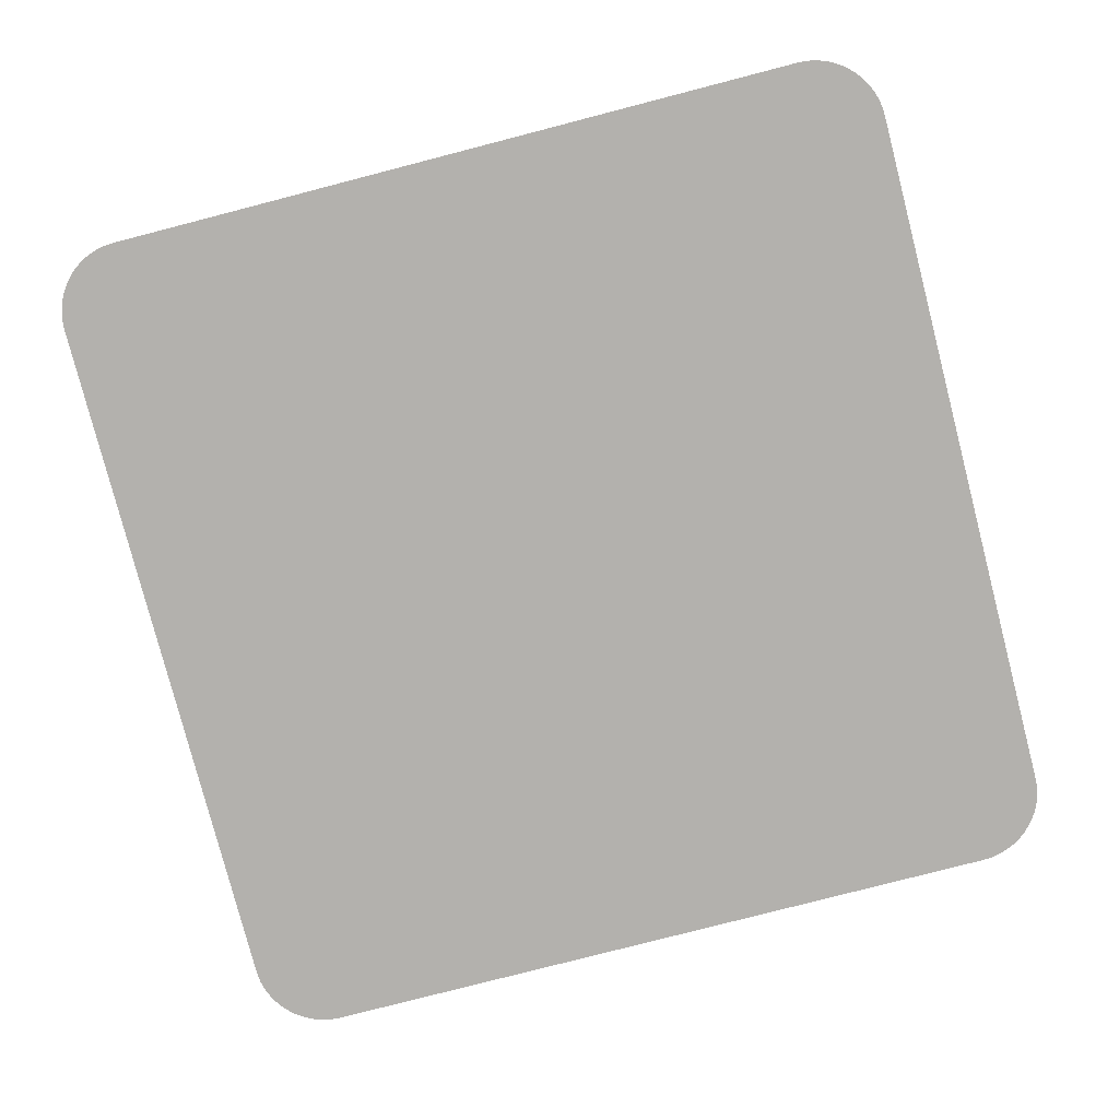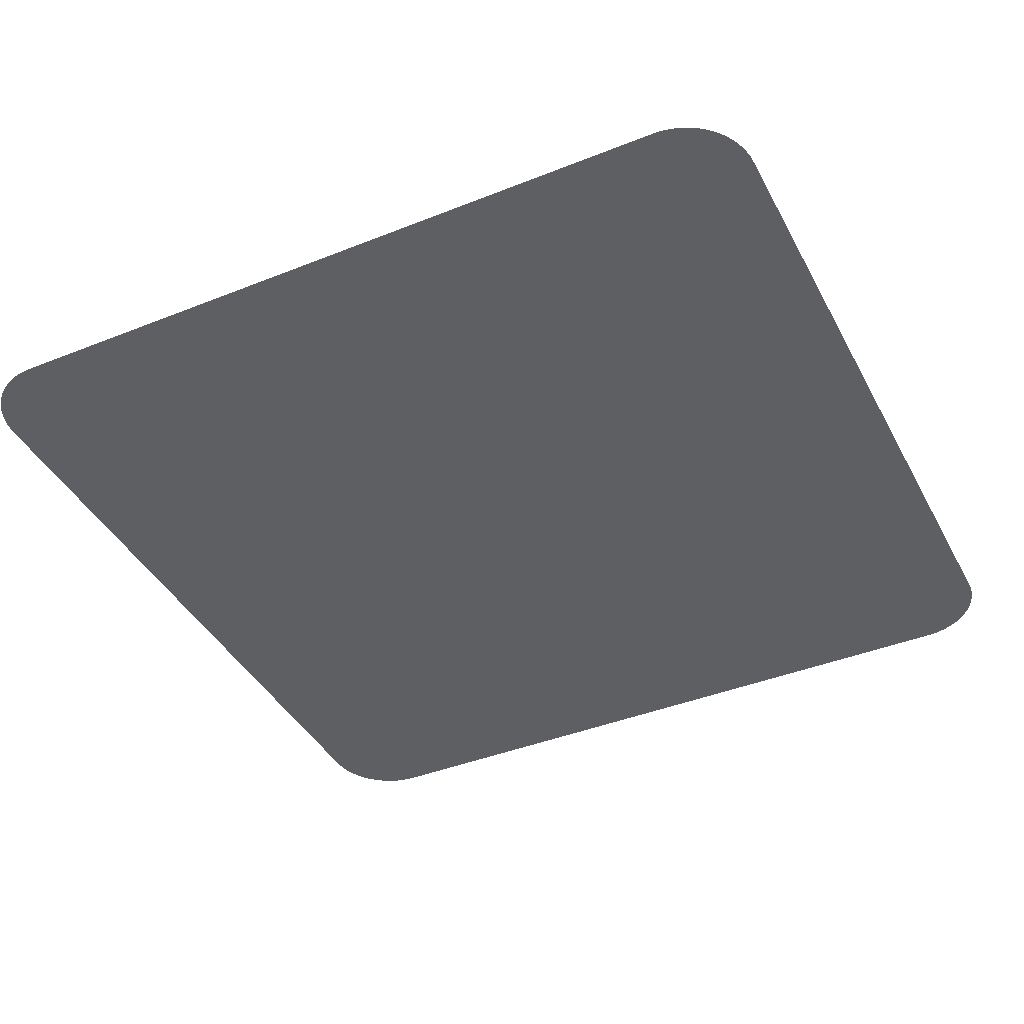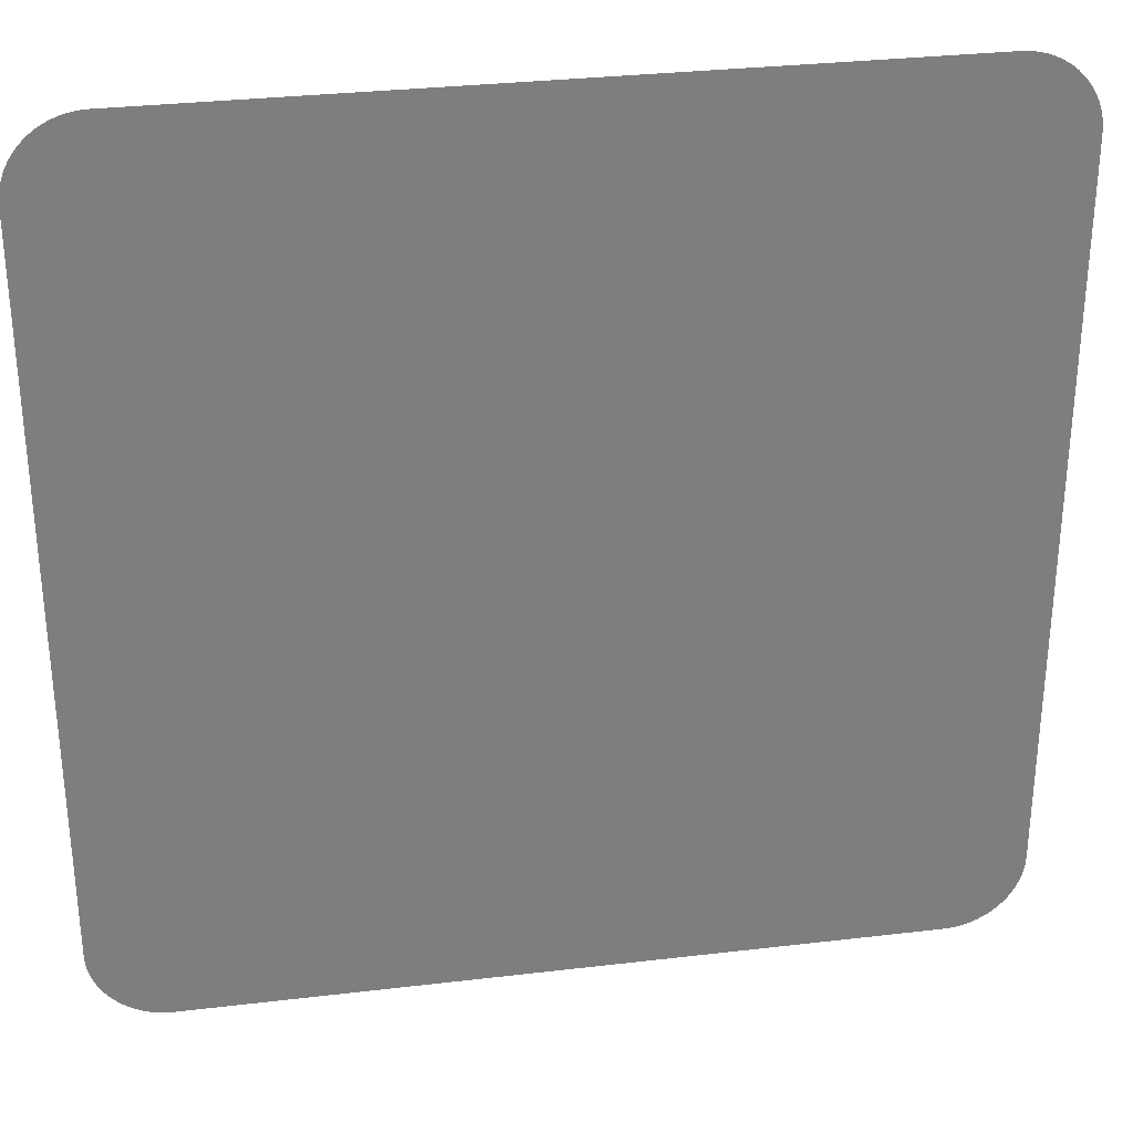
<metadata>
{"format":"obj","ext":"obj","renderer":"f3d","projection":"perspective","resolution":1024,"background":"white","views":[{"elev":-79.2,"azim":-165.5,"up":"+Z"},{"elev":-40.9,"azim":-154.0,"up":"+Z"},{"elev":31.1,"azim":170.4,"up":"+Y"}]}
</metadata>
<code>
g Obj_fromNurbs
v -40.24 48.57 0
v 40.24 -48.57 0
v -48.57 -40.24 0
v 48.57 40.24 0
v -48.57 -8.441 0
v 48.57 -8.441 0
v -8.441 -48.57 0
v -8.441 -8.441 0
v -48.33 -42.21 0
v -8.441 -42.21 0
v -42.21 -48.33 0
v -42.21 -42.21 0
v -45.81 -46.43 0
v -42.21 -46.43 0
v -44.32 -47.5 0
v -44.32 -46.43 0
v -44.35 -47.48 0
v -44.32 -47.48 0
v -45.37 -46.79 0
v -45.37 -46.43 0
v -45.16 -46.95 0
v -44.32 -46.95 0
v -44.84 -47.17 0
v -44.84 -46.95 0
v -44.84 -46.43 0
v -42.21 -47.48 0
v -43.26 -48 0
v -43.26 -47.48 0
v -43.79 -47.77 0
v -43.79 -47.48 0
v -43.24 -48.01 0
v -42.21 -48.01 0
v -42.73 -48.19 0
v -42.73 -48.01 0
v -42.73 -47.48 0
v -43.26 -46.43 0
v -46.43 -45.81 0
v -46.43 -42.21 0
v -47.5 -44.32 0
v -46.43 -44.32 0
v -46.79 -45.37 0
v -46.43 -45.37 0
v -47.48 -44.35 0
v -47.48 -44.32 0
v -47.17 -44.84 0
v -46.43 -44.84 0
v -46.95 -45.16 0
v -46.95 -44.84 0
v -46.95 -44.32 0
v -48 -43.26 0
v -46.43 -43.26 0
v -47.48 -43.26 0
v -47.77 -43.79 0
v -47.48 -43.79 0
v -47.48 -42.21 0
v -48.19 -42.73 0
v -47.48 -42.73 0
v -48.01 -43.23 0
v -48.01 -42.73 0
v -48.01 -42.21 0
v -25.32 -48.57 0
v -25.32 -42.21 0
v -33.76 -48.57 0
v -33.76 -42.21 0
v -33.76 -46.43 0
v -37.99 -48.57 0
v -37.99 -46.43 0
v -40.94 -48.54 0
v -37.99 -48.54 0
v -40.1 -48.57 0
v -40.1 -48.54 0
v -40.1 -46.43 0
v -40.1 -47.48 0
v -41.15 -48.52 0
v -41.15 -47.48 0
v -41.15 -48.01 0
v -41.68 -48.44 0
v -41.68 -48.01 0
v -41.68 -47.48 0
v -41.15 -46.43 0
v -37.99 -42.21 0
v -42.21 -8.441 0
v -48.57 -25.32 0
v -42.21 -25.32 0
v -48.57 -33.76 0
v -42.21 -33.76 0
v -48.57 -37.99 0
v -42.21 -37.99 0
v -46.43 -37.99 0
v -48.57 -40.1 0
v -46.43 -40.1 0
v -48.54 -40.94 0
v -48.54 -40.1 0
v -48.52 -41.15 0
v -46.43 -41.15 0
v -47.48 -41.15 0
v -48.44 -41.68 0
v -47.48 -41.68 0
v -48.01 -41.68 0
v -48.01 -41.15 0
v -47.48 -40.1 0
v -48.54 -37.99 0
v -46.43 -33.76 0
v -8.441 -25.32 0
v -25.32 -25.32 0
v -25.32 -8.441 0
v 25.32 -48.57 0
v 25.32 -8.441 0
v 25.32 -42.21 0
v 8.441 -48.57 0
v 8.441 -42.21 0
v 25.32 -25.32 0
v 8.441 -25.32 0
v 8.441 -8.441 0
v 48.33 -42.21 0
v 42.21 -48.33 0
v 42.21 -42.21 0
v 33.76 -48.57 0
v 33.76 -42.21 0
v 42.21 -46.43 0
v 33.76 -46.43 0
v 37.99 -48.57 0
v 37.99 -46.43 0
v 40.94 -48.54 0
v 37.99 -48.54 0
v 40.1 -48.57 0
v 40.1 -48.54 0
v 40.1 -46.43 0
v 42.21 -47.48 0
v 40.1 -47.48 0
v 41.15 -48.52 0
v 41.15 -47.48 0
v 42.21 -48.01 0
v 41.15 -48.01 0
v 41.68 -48.44 0
v 41.68 -48.01 0
v 41.68 -47.48 0
v 41.15 -46.43 0
v 37.99 -42.21 0
v 45.81 -46.43 0
v 44.32 -47.5 0
v 44.32 -46.43 0
v 44.32 -47.48 0
v 43.26 -48 0
v 43.26 -47.48 0
v 43.24 -48.01 0
v 42.73 -48.19 0
v 42.73 -48.01 0
v 42.73 -47.48 0
v 43.79 -47.77 0
v 43.79 -47.48 0
v 43.26 -46.43 0
v 44.35 -47.48 0
v 45.37 -46.79 0
v 45.37 -46.43 0
v 45.16 -46.95 0
v 44.32 -46.95 0
v 44.84 -47.17 0
v 44.84 -46.95 0
v 44.84 -46.43 0
v 46.43 -45.81 0
v 46.43 -42.21 0
v 47.5 -44.32 0
v 46.43 -44.32 0
v 46.79 -45.37 0
v 46.43 -45.37 0
v 47.48 -44.35 0
v 47.48 -44.32 0
v 47.17 -44.84 0
v 46.43 -44.84 0
v 46.95 -45.16 0
v 46.95 -44.84 0
v 46.95 -44.32 0
v 48 -43.26 0
v 46.43 -43.26 0
v 47.48 -43.26 0
v 47.77 -43.79 0
v 47.48 -43.79 0
v 47.48 -42.21 0
v 48.19 -42.73 0
v 47.48 -42.73 0
v 48.01 -43.23 0
v 48.01 -42.73 0
v 48.01 -42.21 0
v 48.57 -25.32 0
v 42.21 -25.32 0
v 48.57 -33.76 0
v 42.21 -33.76 0
v 48.57 -37.99 0
v 42.21 -37.99 0
v 46.43 -37.99 0
v 48.57 -40.1 0
v 46.43 -40.1 0
v 48.54 -40.94 0
v 48.54 -40.1 0
v 48.52 -41.15 0
v 46.43 -41.15 0
v 47.48 -41.15 0
v 48.44 -41.68 0
v 47.48 -41.68 0
v 48.01 -41.68 0
v 48.01 -41.15 0
v 47.48 -40.1 0
v 48.54 -37.99 0
v 46.43 -33.76 0
v 42.21 -8.441 0
v -8.441 48.57 0
v -48.57 25.32 0
v -8.441 25.32 0
v -42.21 25.32 0
v -48.57 8.441 0
v -42.21 8.441 0
v -8.441 8.441 0
v -25.32 8.441 0
v -25.32 25.32 0
v -42.21 48.33 0
v -48.33 42.21 0
v -42.21 42.21 0
v -48.57 33.76 0
v -42.21 33.76 0
v -48.57 37.99 0
v -42.21 37.99 0
v -46.43 33.76 0
v -46.43 37.99 0
v -46.43 42.21 0
v -48.57 40.1 0
v -46.43 40.1 0
v -48.54 37.99 0
v -48.54 40.1 0
v -48.54 40.94 0
v -48.52 41.15 0
v -46.43 41.15 0
v -47.48 40.1 0
v -47.48 41.15 0
v -47.48 42.21 0
v -48.44 41.68 0
v -47.48 41.68 0
v -48.01 41.15 0
v -48.01 41.68 0
v -48.01 42.21 0
v -45.81 46.43 0
v -42.21 46.43 0
v -46.43 45.81 0
v -47.5 44.32 0
v -46.43 44.32 0
v -48 43.26 0
v -46.43 43.26 0
v -47.48 43.26 0
v -48.19 42.73 0
v -47.48 42.73 0
v -48.01 42.73 0
v -48.01 43.23 0
v -47.48 44.32 0
v -47.77 43.79 0
v -47.48 43.79 0
v -46.79 45.37 0
v -46.43 45.37 0
v -47.48 44.35 0
v -47.17 44.84 0
v -46.43 44.84 0
v -46.95 44.32 0
v -46.95 44.84 0
v -46.95 45.16 0
v -44.32 47.5 0
v -44.32 46.43 0
v -44.35 47.48 0
v -44.32 47.48 0
v -45.37 46.79 0
v -45.37 46.43 0
v -45.16 46.95 0
v -44.32 46.95 0
v -44.84 46.43 0
v -44.84 46.95 0
v -44.84 47.17 0
v -42.21 47.48 0
v -43.26 46.43 0
v -43.26 47.48 0
v -43.26 48 0
v -43.79 47.77 0
v -43.79 47.48 0
v -43.24 48.01 0
v -42.21 48.01 0
v -42.73 47.48 0
v -42.73 48.01 0
v -42.73 48.19 0
v -8.441 42.21 0
v -25.32 42.21 0
v -25.32 48.57 0
v -33.76 42.21 0
v -33.76 48.57 0
v -33.76 46.43 0
v -37.99 42.21 0
v -37.99 46.43 0
v -37.99 48.57 0
v -40.94 48.54 0
v -37.99 48.54 0
v -40.1 46.43 0
v -40.1 48.54 0
v -40.1 47.48 0
v -41.15 46.43 0
v -41.15 47.48 0
v -41.15 48.52 0
v -41.15 48.01 0
v -41.68 47.48 0
v -41.68 48.01 0
v -41.68 48.44 0
v -40.1 48.57 0
v 48.57 25.32 0
v 25.32 25.32 0
v 25.32 8.441 0
v 8.441 8.441 0
v 8.441 25.32 0
v 48.57 8.441 0
v 42.21 8.441 0
v 42.21 25.32 0
v 25.32 48.57 0
v 25.32 42.21 0
v 8.441 42.21 0
v 8.441 48.57 0
v 48.33 42.21 0
v 42.21 42.21 0
v 48.57 33.76 0
v 42.21 33.76 0
v 48.57 37.99 0
v 42.21 37.99 0
v 46.43 37.99 0
v 46.43 33.76 0
v 46.43 42.21 0
v 48.57 40.1 0
v 46.43 40.1 0
v 48.54 40.1 0
v 48.54 37.99 0
v 48.54 40.94 0
v 48.52 41.15 0
v 46.43 41.15 0
v 47.48 41.15 0
v 47.48 40.1 0
v 47.48 42.21 0
v 48.44 41.68 0
v 47.48 41.68 0
v 48.01 41.68 0
v 48.01 41.15 0
v 48.01 42.21 0
v 42.21 48.33 0
v 33.76 48.57 0
v 33.76 42.21 0
v 33.76 46.43 0
v 42.21 46.43 0
v 37.99 42.21 0
v 37.99 46.43 0
v 37.99 48.57 0
v 40.94 48.54 0
v 37.99 48.54 0
v 40.1 48.54 0
v 40.1 46.43 0
v 40.1 47.48 0
v 42.21 47.48 0
v 41.15 46.43 0
v 41.15 47.48 0
v 41.15 48.52 0
v 41.15 48.01 0
v 42.21 48.01 0
v 41.68 47.48 0
v 41.68 48.01 0
v 41.68 48.44 0
v 40.1 48.57 0
v 45.81 46.43 0
v 46.43 45.81 0
v 47.5 44.32 0
v 46.43 44.32 0
v 48 43.26 0
v 46.43 43.26 0
v 47.48 43.26 0
v 48.19 42.73 0
v 47.48 42.73 0
v 48.01 42.73 0
v 48.01 43.23 0
v 47.48 44.32 0
v 47.77 43.79 0
v 47.48 43.79 0
v 46.79 45.37 0
v 46.43 45.37 0
v 47.48 44.35 0
v 47.17 44.84 0
v 46.43 44.84 0
v 46.95 44.84 0
v 46.95 44.32 0
v 46.95 45.16 0
v 44.32 47.5 0
v 44.32 46.43 0
v 44.32 47.48 0
v 43.26 46.43 0
v 43.26 47.48 0
v 43.26 48 0
v 43.24 48.01 0
v 42.73 48.01 0
v 42.73 47.48 0
v 42.73 48.19 0
v 43.79 47.77 0
v 43.79 47.48 0
v 44.35 47.48 0
v 45.37 46.79 0
v 45.37 46.43 0
v 45.16 46.95 0
v 44.32 46.95 0
v 44.84 46.95 0
v 44.84 46.43 0
v 44.84 47.17 0
g
f 401 389 391
f 185 6 186
f 104 8 105
f 61 7 10
f 36 14 12
f 26 14 36
f 24 22 16
f 17 15 18
f 13 19 20
f 17 18 22
f 21 23 24
f 21 24 25
f 34 32 26
f 29 27 28
f 15 29 30
f 33 11 32
f 31 33 34
f 31 34 35
f 36 16 22
f 51 38 55
f 48 46 40
f 41 37 42
f 39 43 44
f 41 42 46
f 45 47 48
f 45 48 49
f 49 40 51
f 53 54 52
f 39 44 54
f 59 57 55
f 58 50 52
f 56 58 59
f 56 59 60
f 61 62 64
f 65 64 67
f 63 65 67
f 71 69 67
f 70 66 69
f 68 70 71
f 73 72 75
f 68 71 73
f 76 75 78
f 77 74 76
f 11 77 78
f 32 78 79
f 14 26 79
f 12 14 80
f 83 84 82
f 83 85 103
f 89 88 86
f 88 89 91
f 101 91 89
f 96 95 91
f 3 92 93
f 55 38 95
f 99 98 96
f 60 55 98
f 9 60 99
f 97 99 100
f 101 93 92
f 90 93 102
f 85 87 102
f 62 10 104
f 64 62 105
f 84 105 106
f 112 108 113
f 110 107 109
f 7 110 111
f 109 112 111
f 10 111 113
f 104 113 114
f 180 115 184
f 139 123 128
f 107 118 121
f 129 120 138
f 118 122 125
f 2 124 127
f 122 126 127
f 128 123 125
f 133 129 136
f 130 127 124
f 116 133 136
f 135 136 134
f 134 136 137
f 130 132 138
f 121 123 139
f 154 140 155
f 152 145 151
f 141 143 151
f 146 144 145
f 147 146 148
f 147 148 133
f 133 148 149
f 150 151 145
f 120 129 149
f 141 153 143
f 154 155 160
f 158 156 159
f 158 159 157
f 157 159 160
f 175 162 117
f 167 163 168
f 161 165 166
f 167 168 173
f 171 169 172
f 171 172 170
f 170 172 173
f 177 174 176
f 175 164 173
f 163 177 178
f 179 162 175
f 182 180 183
f 182 183 181
f 181 183 184
f 185 186 188
f 112 109 119
f 187 205 191
f 192 189 195
f 117 162 197
f 194 192 195
f 194 195 203
f 199 196 202
f 197 162 179
f 115 199 201
f 179 184 201
f 200 201 202
f 197 198 203
f 191 193 203
f 190 191 205
f 112 186 206
f 287 286 207
f 213 209 214
f 211 212 210
f 5 82 212
f 106 8 213
f 82 106 214
f 212 214 215
f 285 284 282
f 218 225 232
f 208 210 220
f 223 220 222
f 219 223 224
f 232 225 235
f 224 227 233
f 221 228 229
f 230 226 229
f 233 227 232
f 230 229 233
f 239 237 235
f 238 234 237
f 236 231 238
f 217 236 239
f 247 225 218
f 243 256 257
f 247 245 261
f 235 225 247
f 252 251 250
f 240 235 250
f 249 217 240
f 252 249 251
f 244 254 255
f 254 246 248
f 263 262 260
f 258 244 253
f 261 245 260
f 258 253 261
f 263 259 262
f 264 266 267
f 274 273 271
f 268 241 269
f 272 265 271
f 268 269 272
f 274 270 273
f 276 242 275
f 271 265 276
f 279 280 277
f 264 267 280
f 283 275 282
f 281 278 277
f 285 281 284
f 215 209 286
f 220 210 215
f 289 287 288
f 293 291 290
f 292 289 291
f 292 293 297
f 298 296 294
f 293 296 298
f 299 298 295
f 300 297 299
f 242 300 301
f 306 305 303
f 304 301 303
f 275 304 305
f 216 282 305
f 1 295 298
f 313 308 314
f 310 309 311
f 114 108 310
f 8 114 311
f 213 311 312
f 206 6 313
f 108 206 314
f 310 314 315
f 318 317 316
f 312 309 317
f 209 312 318
f 286 318 319
f 4 333 331
f 346 317 309
f 308 322 327
f 322 324 332
f 323 327 326
f 325 326 330
f 324 329 332
f 337 330 326
f 320 343 341
f 337 331 333
f 330 337 336
f 338 328 335
f 339 341 342
f 336 342 341
f 340 341 343
f 352 366 354
f 316 317 346
f 321 348 358
f 346 349 350
f 345 347 350
f 344 365 364
f 354 353 350
f 358 348 357
f 355 358 359
f 352 354 356
f 363 357 362
f 359 363 364
f 365 360 361
f 353 354 366
f 381 368 382
f 392 348 321
f 369 378 380
f 374 377 376
f 373 372 328
f 374 376 343
f 338 343 376
f 377 371 373
f 372 373 380
f 379 380 373
f 369 383 378
f 384 388 386
f 384 386 387
f 370 387 386
f 381 382 385
f 389 399 400
f 392 390 405
f 348 392 393
f 395 398 396
f 395 396 397
f 357 397 396
f 398 344 362
f 399 394 393
f 367 402 403
f 404 408 406
f 404 406 407
f 390 407 406
f 401 391 405
f 6 206 186
f 8 106 105
f 10 62 61
f 46 20 25
f 12 38 51
f 12 25 16
f 12 16 36
f 40 25 12
f 51 40 12
f 37 13 20
f 25 40 46
f 20 46 42
f 20 42 37
f 36 28 35
f 35 26 36
f 16 25 24
f 22 24 23
f 22 23 17
f 25 20 19
f 25 19 21
f 26 35 34
f 28 30 29
f 30 18 15
f 32 34 33
f 28 27 31
f 31 35 28
f 22 18 30
f 30 28 36
f 36 22 30
f 57 52 51
f 51 55 57
f 40 49 48
f 46 48 47
f 47 41 46
f 49 44 43
f 43 45 49
f 54 44 49
f 51 52 54
f 54 49 51
f 52 50 53
f 54 53 39
f 55 60 59
f 57 59 58
f 52 57 58
f 60 9 56
f 65 63 61
f 61 64 65
f 64 81 67
f 69 66 63
f 63 67 69
f 67 72 73
f 73 71 67
f 69 71 70
f 72 80 75
f 76 74 68
f 73 75 76
f 76 68 73
f 75 79 78
f 76 78 77
f 78 32 11
f 79 26 32
f 75 80 14
f 79 75 14
f 72 67 81
f 80 81 12
f 81 80 72
f 82 5 83
f 86 84 83
f 103 86 83
f 86 103 89
f 95 38 12
f 91 95 88
f 12 88 95
f 89 102 93
f 89 93 101
f 91 101 96
f 93 90 3
f 95 96 98
f 98 55 95
f 96 100 99
f 98 99 60
f 99 97 9
f 100 94 97
f 92 94 100
f 100 96 101
f 101 92 100
f 102 87 90
f 89 103 85
f 102 89 85
f 104 105 62
f 88 12 81
f 86 81 64
f 105 84 86
f 86 64 105
f 81 86 88
f 106 82 84
f 108 114 113
f 109 111 110
f 111 10 7
f 112 113 111
f 113 104 10
f 114 8 104
f 184 183 180
f 138 120 117
f 128 138 139
f 117 139 138
f 119 109 107
f 121 119 107
f 138 132 137
f 137 129 138
f 123 121 118
f 125 123 118
f 127 126 2
f 127 125 122
f 125 127 130
f 130 128 125
f 129 137 136
f 124 131 134
f 134 132 130
f 130 124 134
f 136 135 116
f 134 131 135
f 137 132 134
f 138 128 130
f 139 119 121
f 151 143 157
f 157 142 152
f 152 151 157
f 151 150 141
f 149 148 146
f 145 149 146
f 133 116 147
f 149 129 133
f 145 144 150
f 145 152 120
f 149 145 120
f 160 159 156
f 156 154 160
f 157 143 153
f 153 158 157
f 160 142 157
f 160 155 170
f 117 120 152
f 117 170 164
f 117 164 175
f 142 170 117
f 152 142 117
f 155 140 161
f 170 142 160
f 166 170 155
f 161 166 155
f 173 172 169
f 173 169 167
f 170 166 165
f 170 165 171
f 173 164 170
f 176 178 177
f 173 168 178
f 178 176 175
f 175 173 178
f 178 168 163
f 175 176 181
f 181 179 175
f 176 174 182
f 182 181 176
f 184 179 181
f 205 187 185
f 185 188 205
f 139 117 190
f 119 139 188
f 188 186 112
f 112 119 188
f 190 188 139
f 204 189 187
f 187 191 204
f 189 204 195
f 193 191 190
f 197 190 117
f 190 197 193
f 202 196 194
f 203 198 202
f 202 194 203
f 202 201 199
f 200 198 197
f 197 179 200
f 201 184 115
f 201 200 179
f 202 198 200
f 203 193 197
f 195 204 191
f 203 195 191
f 205 188 190
f 206 108 112
f 207 288 287
f 209 215 214
f 210 208 211
f 212 211 5
f 213 214 106
f 214 212 82
f 215 210 212
f 282 216 285
f 227 224 222
f 232 222 218
f 222 232 227
f 223 219 208
f 208 220 223
f 222 224 223
f 228 221 219
f 219 224 228
f 237 234 232
f 232 235 237
f 229 228 224
f 233 229 224
f 229 226 221
f 232 234 233
f 238 231 230
f 233 234 238
f 238 230 233
f 235 240 239
f 237 239 238
f 238 239 236
f 239 240 217
f 272 269 260
f 218 242 276
f 218 260 245
f 218 245 247
f 265 260 218
f 276 265 218
f 269 241 243
f 260 265 272
f 257 260 269
f 243 257 269
f 261 253 255
f 255 248 247
f 261 255 247
f 247 248 250
f 250 235 247
f 248 246 252
f 252 250 248
f 250 251 240
f 240 251 249
f 255 253 244
f 248 255 254
f 260 257 256
f 260 256 263
f 260 262 261
f 261 262 259
f 261 259 258
f 271 267 266
f 266 274 271
f 271 273 272
f 272 273 270
f 270 268 272
f 283 277 276
f 276 275 283
f 280 267 271
f 276 277 280
f 280 271 276
f 277 278 279
f 280 279 264
f 282 284 283
f 283 284 281
f 277 283 281
f 286 287 215
f 292 218 222
f 289 222 220
f 215 287 289
f 289 220 215
f 222 289 292
f 288 290 291
f 291 289 288
f 290 294 296
f 296 293 290
f 291 293 292
f 300 242 218
f 297 300 292
f 218 292 300
f 294 307 298
f 299 297 293
f 293 298 299
f 295 302 303
f 303 301 299
f 299 295 303
f 299 301 300
f 304 275 242
f 242 301 304
f 303 302 306
f 303 305 304
f 305 282 275
f 305 306 216
f 298 307 1
f 308 315 314
f 309 312 311
f 310 311 114
f 311 213 8
f 312 209 213
f 313 314 206
f 314 310 108
f 315 309 310
f 316 319 318
f 317 318 312
f 318 286 209
f 319 207 286
f 331 329 4
f 325 321 349
f 323 349 346
f 309 315 323
f 323 346 309
f 349 323 325
f 323 315 308
f 327 323 308
f 326 327 322
f 332 326 322
f 326 325 323
f 335 328 321
f 330 335 325
f 321 325 335
f 329 331 332
f 326 332 331
f 326 331 337
f 341 339 320
f 333 334 342
f 342 336 337
f 337 333 342
f 336 335 330
f 335 336 340
f 340 338 335
f 342 334 339
f 341 340 336
f 343 338 340
f 347 345 316
f 316 346 347
f 355 350 349
f 358 349 321
f 349 358 355
f 350 347 346
f 353 351 345
f 345 350 353
f 364 362 344
f 350 355 356
f 356 354 350
f 363 359 358
f 358 357 363
f 359 356 355
f 361 360 352
f 356 359 361
f 361 352 356
f 362 364 363
f 364 361 359
f 361 364 365
f 366 351 353
f 385 403 407
f 321 328 372
f 321 407 390
f 321 390 392
f 370 407 321
f 372 370 321
f 368 367 403
f 407 370 385
f 403 385 382
f 403 382 368
f 380 379 369
f 328 338 375
f 375 373 328
f 343 320 374
f 376 375 338
f 375 376 377
f 373 375 377
f 380 378 387
f 387 370 372
f 372 380 387
f 373 371 379
f 387 378 383
f 383 384 387
f 386 385 370
f 385 386 388
f 388 381 385
f 400 391 389
f 405 391 400
f 400 393 392
f 405 400 392
f 397 357 348
f 348 393 397
f 393 394 395
f 395 397 393
f 396 362 357
f 362 396 398
f 393 400 399
f 407 403 402
f 407 402 404
f 406 405 390
f 405 406 408
f 405 408 401

</code>
